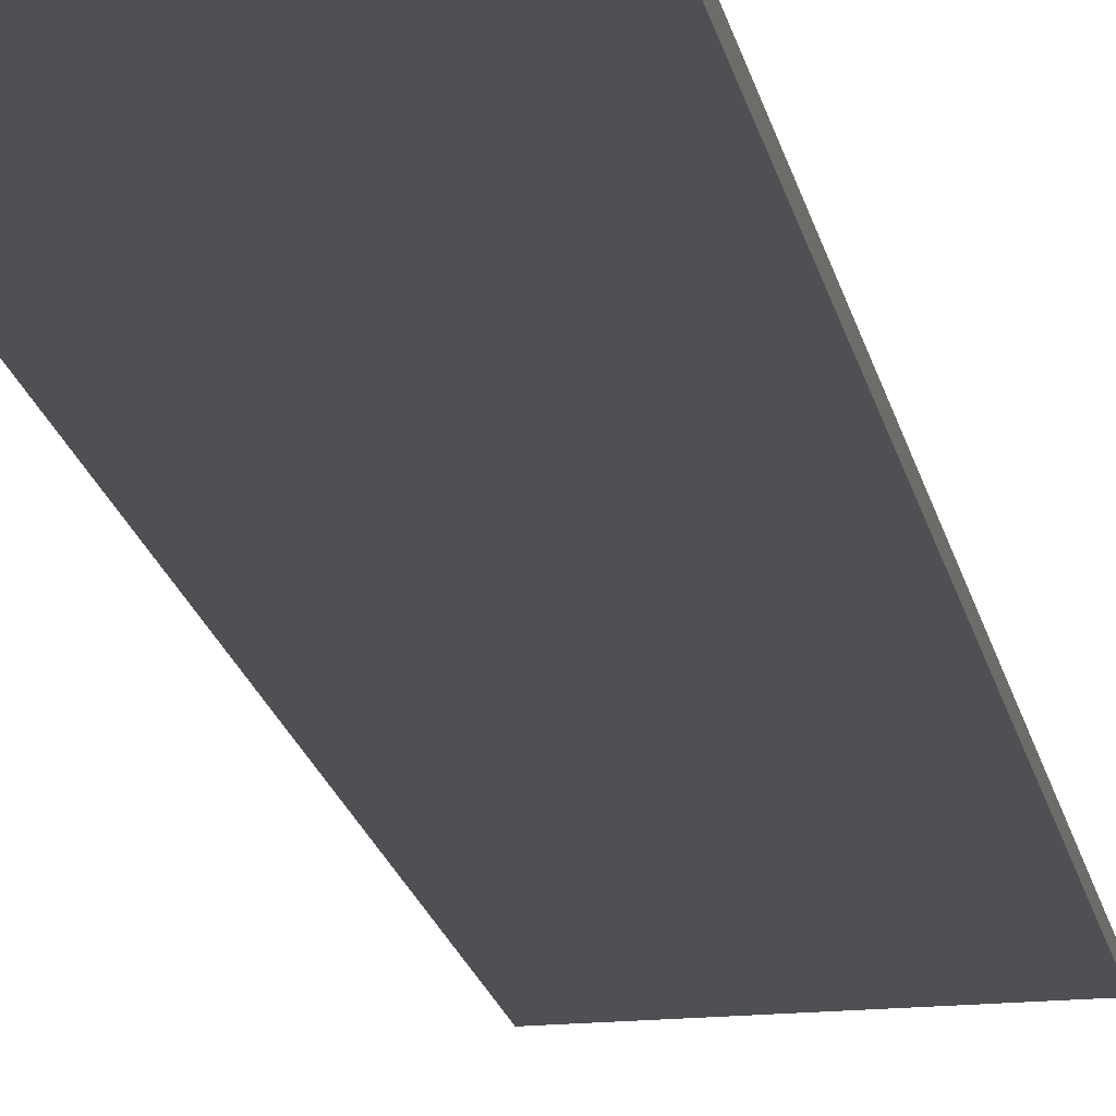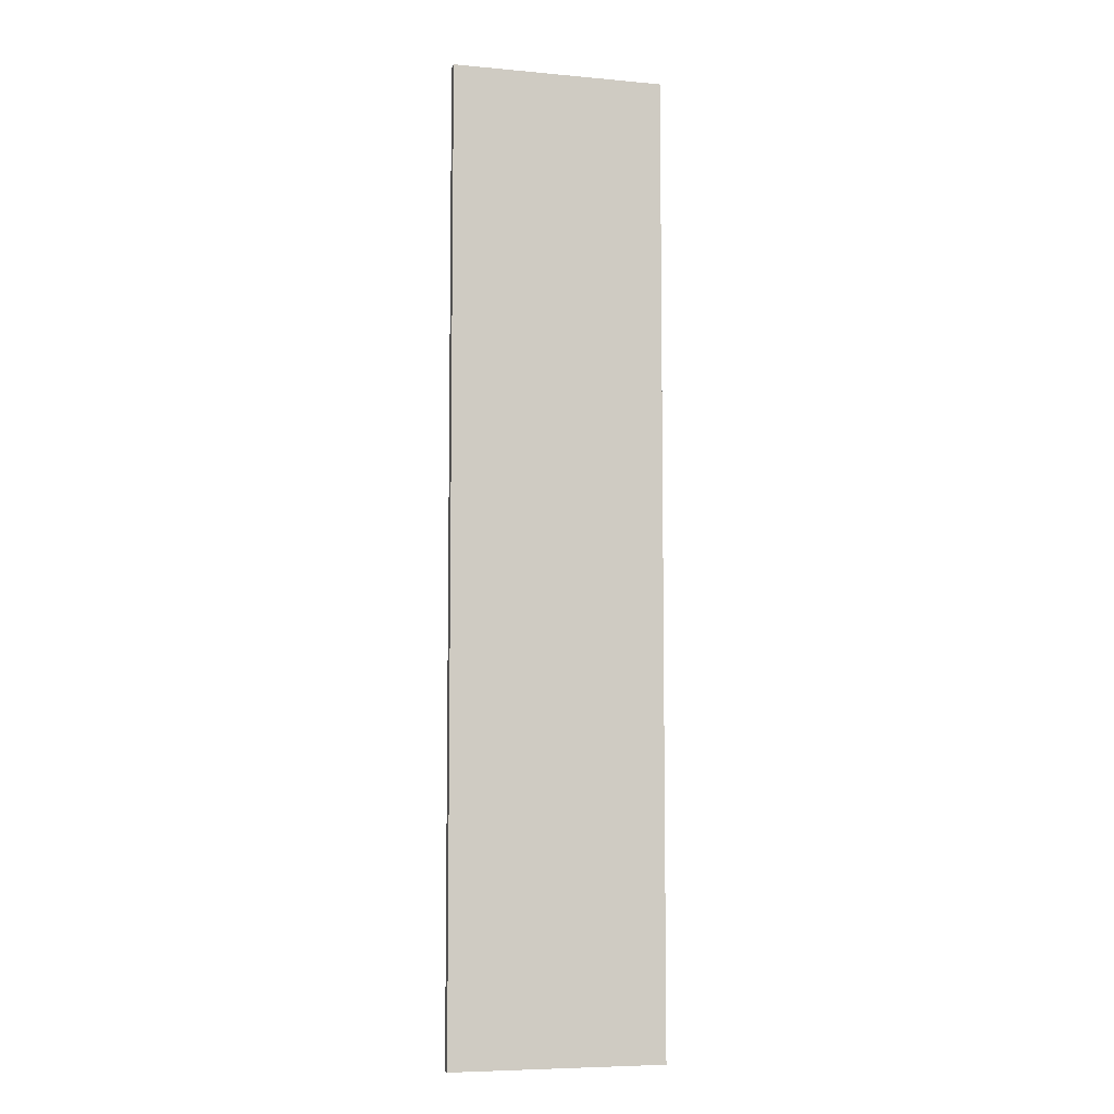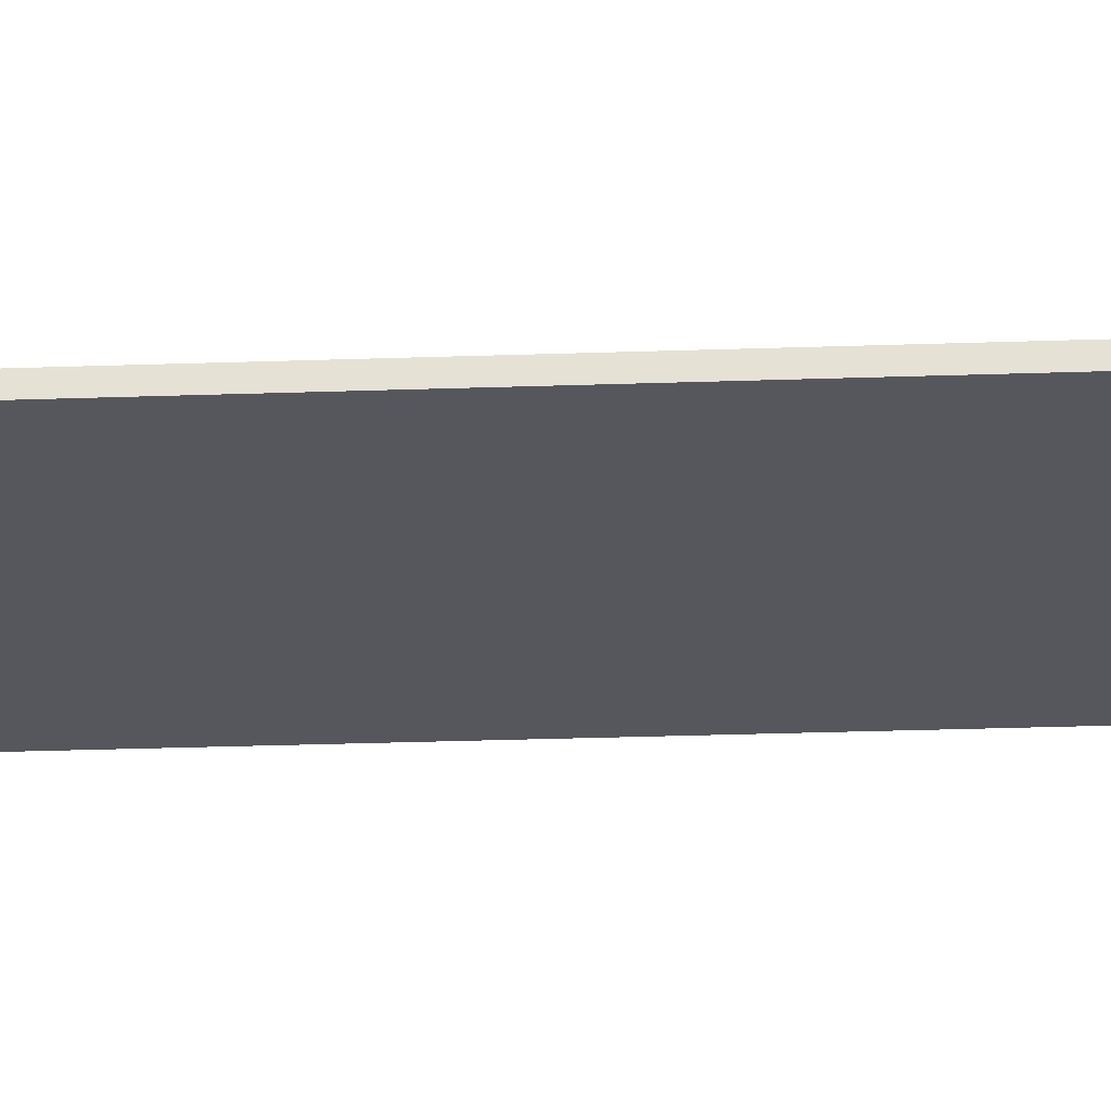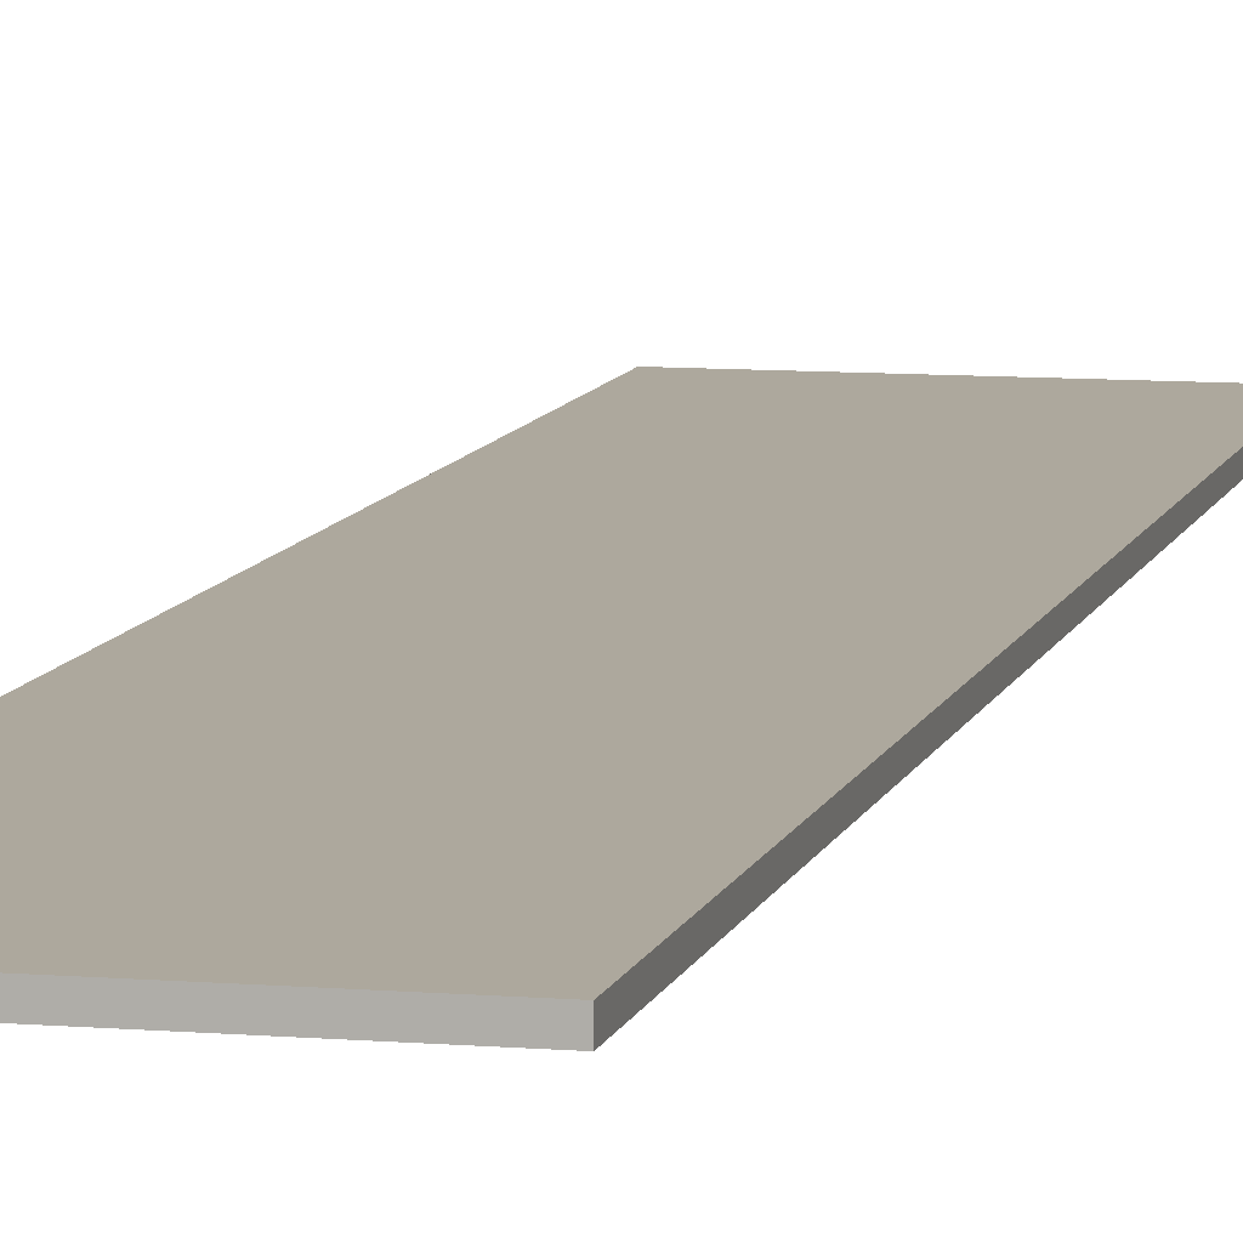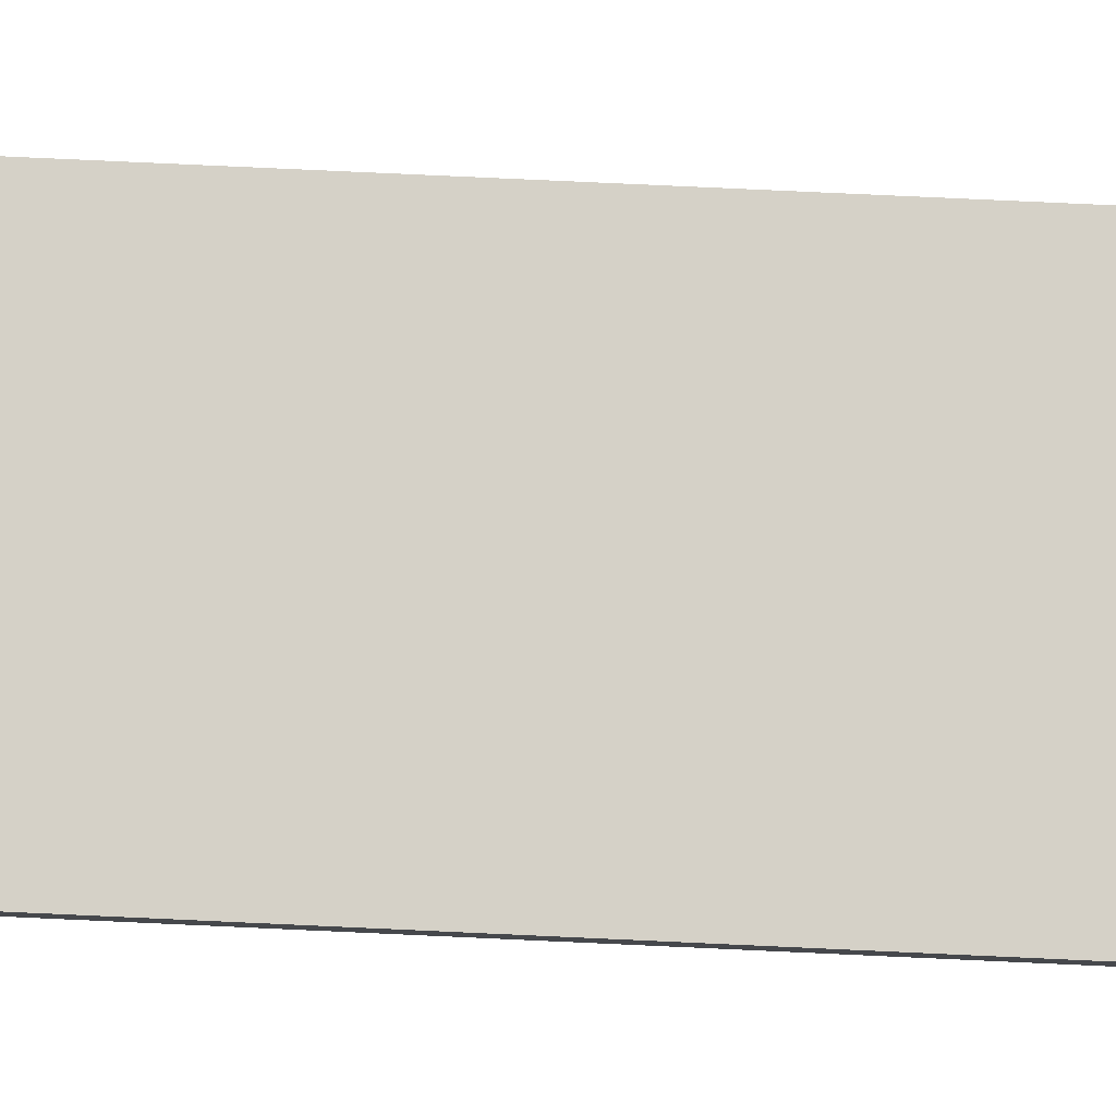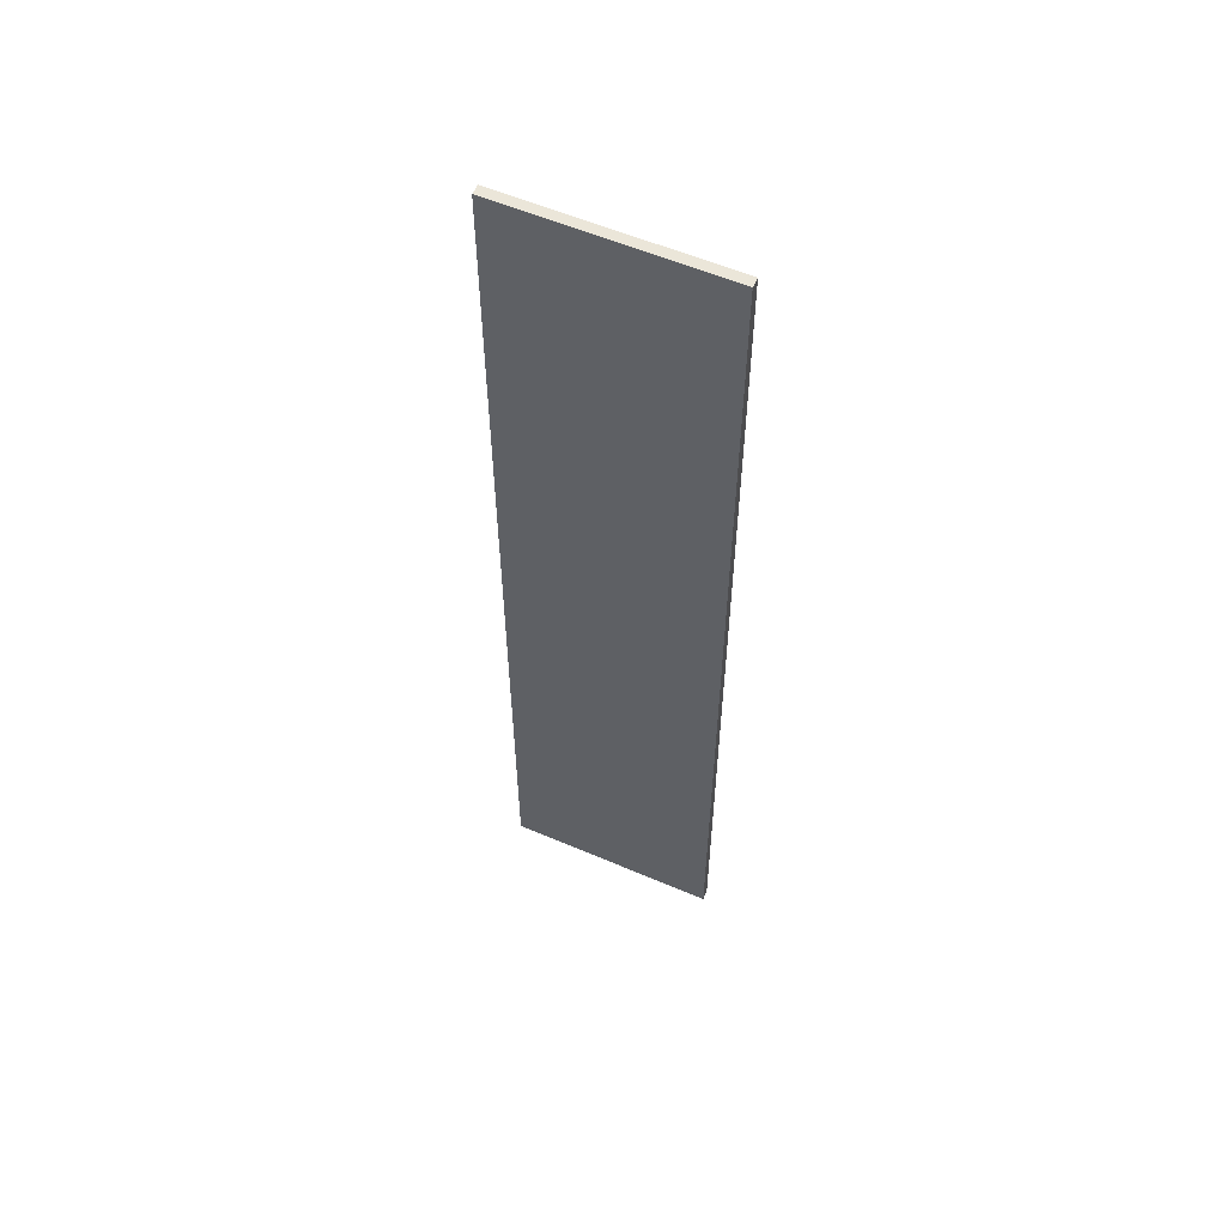
<metadata>
{"format":"obj","ext":"obj","renderer":"f3d","projection":"perspective","resolution":1024,"background":"white","views":[{"elev":-18.5,"azim":10.7,"up":"+Y"},{"elev":-6.9,"azim":165.0,"up":"+Z"},{"elev":-27.5,"azim":-86.9,"up":"+Y"},{"elev":8.7,"azim":13.0,"up":"+Y"},{"elev":78.9,"azim":-87.4,"up":"+Y"},{"elev":57.2,"azim":-156.0,"up":"+Z"}]}
</metadata>
<code>
g background-0
v 14 0 50
v 14 0 -50
v 14 1 50
v 14 1 -50
v 36 0 50
v 36 0 -50
v 36 1 50
v 36 1 -50
v 14 0 50
v 14 1 50
v 15 0 50
v 15 1 50
v 16 0 50
v 16 1 50
v 24 0 50
v 24 1 50
v 26 0 50
v 26 1 50
v 34 0 50
v 34 1 50
v 35 0 50
v 35 1 50
v 36 0 50
v 36 1 50
v 14 0 -50
v 14 1 -50
v 15 0 -50
v 15 1 -50
v 16 0 -50
v 16 1 -50
v 24 0 -50
v 24 1 -50
v 26 0 -50
v 26 1 -50
v 34 0 -50
v 34 1 -50
v 35 0 -50
v 35 1 -50
v 36 0 -50
v 36 1 -50
v 14 0 50
v 15 0 50
v 16 0 50
v 24 0 50
v 26 0 50
v 34 0 50
v 35 0 50
v 36 0 50
v 15 0 39
v 16 0 39
v 24 0 39
v 26 0 39
v 34 0 39
v 35 0 39
v 15 0 37
v 16 0 37
v 24 0 37
v 26 0 37
v 34 0 37
v 35 0 37
v 24 0 26
v 26 0 26
v 15 0 25
v 16 0 25
v 34 0 25
v 35 0 25
v 15 0 23
v 16 0 23
v 24 0 23
v 26 0 23
v 34 0 23
v 35 0 23
v 15 0 12
v 16 0 12
v 24 0 12
v 26 0 12
v 34 0 12
v 35 0 12
v 15 0 10
v 16 0 10
v 24 0 10
v 26 0 10
v 34 0 10
v 35 0 10
v 15 0 -1
v 16 0 -1
v 24 0 -1
v 26 0 -1
v 34 0 -1
v 35 0 -1
v 15 0 -3
v 16 0 -3
v 24 0 -3
v 26 0 -3
v 34 0 -3
v 35 0 -3
v 15 0 -14
v 16 0 -14
v 24 0 -14
v 26 0 -14
v 34 0 -14
v 35 0 -14
v 15 0 -17
v 16 0 -17
v 24 0 -17
v 26 0 -17
v 34 0 -17
v 35 0 -17
v 15 0 -28
v 16 0 -28
v 24 0 -28
v 26 0 -28
v 34 0 -28
v 35 0 -28
v 15 0 -30
v 16 0 -30
v 24 0 -30
v 26 0 -30
v 34 0 -30
v 35 0 -30
v 15 0 -40
v 16 0 -40
v 24 0 -40
v 26 0 -40
v 34 0 -40
v 35 0 -40
v 15 0 -43
v 16 0 -43
v 24 0 -43
v 26 0 -43
v 34 0 -43
v 35 0 -43
v 14 0 -50
v 15 0 -50
v 16 0 -50
v 24 0 -50
v 26 0 -50
v 34 0 -50
v 35 0 -50
v 36 0 -50
v 14 1 50
v 15 1 50
v 16 1 50
v 24 1 50
v 26 1 50
v 34 1 50
v 35 1 50
v 36 1 50
v 15 1 39
v 16 1 39
v 24 1 39
v 26 1 39
v 34 1 39
v 35 1 39
v 15 1 37
v 16 1 37
v 24 1 37
v 26 1 37
v 34 1 37
v 35 1 37
v 24 1 26
v 26 1 26
v 15 1 25
v 16 1 25
v 34 1 25
v 35 1 25
v 15 1 23
v 16 1 23
v 24 1 23
v 26 1 23
v 34 1 23
v 35 1 23
v 15 1 12
v 16 1 12
v 24 1 12
v 26 1 12
v 34 1 12
v 35 1 12
v 15 1 10
v 16 1 10
v 24 1 10
v 26 1 10
v 34 1 10
v 35 1 10
v 15 1 -1
v 16 1 -1
v 24 1 -1
v 26 1 -1
v 34 1 -1
v 35 1 -1
v 15 1 -3
v 16 1 -3
v 24 1 -3
v 26 1 -3
v 34 1 -3
v 35 1 -3
v 15 1 -14
v 16 1 -14
v 24 1 -14
v 26 1 -14
v 34 1 -14
v 35 1 -14
v 15 1 -17
v 16 1 -17
v 24 1 -17
v 26 1 -17
v 34 1 -17
v 35 1 -17
v 15 1 -28
v 16 1 -28
v 24 1 -28
v 26 1 -28
v 34 1 -28
v 35 1 -28
v 15 1 -30
v 16 1 -30
v 24 1 -30
v 26 1 -30
v 34 1 -30
v 35 1 -30
v 15 1 -40
v 16 1 -40
v 24 1 -40
v 26 1 -40
v 34 1 -40
v 35 1 -40
v 15 1 -43
v 16 1 -43
v 24 1 -43
v 26 1 -43
v 34 1 -43
v 35 1 -43
v 14 1 -50
v 15 1 -50
v 16 1 -50
v 24 1 -50
v 26 1 -50
v 34 1 -50
v 35 1 -50
v 36 1 -50
f 3 2 1
f 4 2 3
f 5 6 7
f 7 6 8
f 11 10 9
f 12 10 11
f 13 12 11
f 14 12 13
f 15 14 13
f 16 14 15
f 17 16 15
f 18 16 17
f 19 18 17
f 20 18 19
f 21 20 19
f 22 20 21
f 23 22 21
f 24 22 23
f 25 26 27
f 27 26 28
f 27 28 29
f 29 28 30
f 29 30 31
f 31 30 32
f 31 32 33
f 33 32 34
f 33 34 35
f 35 34 36
f 35 36 37
f 37 36 38
f 37 38 39
f 39 38 40
f 49 42 41
f 49 43 42
f 50 44 43
f 50 43 49
f 51 45 44
f 51 44 50
f 52 46 45
f 52 45 51
f 53 47 46
f 53 46 52
f 54 48 47
f 54 47 53
f 55 53 52
f 55 52 51
f 55 54 53
f 55 51 50
f 55 50 49
f 55 49 41
f 56 54 55
f 57 54 56
f 58 54 57
f 59 54 58
f 60 48 54
f 60 54 59
f 61 57 56
f 61 58 57
f 62 59 58
f 62 58 61
f 63 55 41
f 63 56 55
f 64 61 56
f 64 56 63
f 64 62 61
f 65 59 62
f 65 62 64
f 65 60 59
f 66 48 60
f 66 60 65
f 67 63 41
f 67 64 63
f 67 66 65
f 67 65 64
f 68 66 67
f 69 66 68
f 70 66 69
f 71 66 70
f 72 48 66
f 72 66 71
f 73 67 41
f 73 68 67
f 74 69 68
f 74 68 73
f 75 70 69
f 75 69 74
f 76 71 70
f 76 70 75
f 77 72 71
f 77 71 76
f 78 48 72
f 78 72 77
f 79 75 74
f 79 77 76
f 79 78 77
f 79 74 73
f 79 73 41
f 79 76 75
f 80 78 79
f 81 78 80
f 82 78 81
f 83 78 82
f 84 48 78
f 84 78 83
f 85 79 41
f 85 80 79
f 86 81 80
f 86 80 85
f 87 82 81
f 87 81 86
f 88 83 82
f 88 82 87
f 89 84 83
f 89 83 88
f 90 48 84
f 90 84 89
f 91 87 86
f 91 89 88
f 91 90 89
f 91 86 85
f 91 85 41
f 91 88 87
f 92 90 91
f 93 90 92
f 94 90 93
f 95 90 94
f 96 48 90
f 96 90 95
f 97 91 41
f 97 92 91
f 98 93 92
f 98 92 97
f 99 94 93
f 99 93 98
f 100 95 94
f 100 94 99
f 101 96 95
f 101 95 100
f 102 48 96
f 102 96 101
f 103 99 98
f 103 101 100
f 103 102 101
f 103 98 97
f 103 97 41
f 103 100 99
f 104 102 103
f 105 102 104
f 106 102 105
f 107 102 106
f 108 48 102
f 108 102 107
f 109 103 41
f 109 104 103
f 110 105 104
f 110 104 109
f 111 106 105
f 111 105 110
f 112 107 106
f 112 106 111
f 113 108 107
f 113 107 112
f 114 48 108
f 114 108 113
f 115 111 110
f 115 113 112
f 115 114 113
f 115 110 109
f 115 109 41
f 115 112 111
f 116 114 115
f 117 114 116
f 118 114 117
f 119 114 118
f 120 48 114
f 120 114 119
f 121 115 41
f 121 116 115
f 122 117 116
f 122 116 121
f 123 118 117
f 123 117 122
f 124 119 118
f 124 118 123
f 125 120 119
f 125 119 124
f 126 48 120
f 126 120 125
f 127 123 122
f 127 125 124
f 127 126 125
f 127 122 121
f 127 121 41
f 127 124 123
f 128 126 127
f 129 126 128
f 130 126 129
f 131 126 130
f 132 48 126
f 132 126 131
f 133 127 41
f 134 128 127
f 134 127 133
f 135 129 128
f 135 128 134
f 136 130 129
f 136 129 135
f 137 131 130
f 137 130 136
f 138 132 131
f 138 131 137
f 139 48 132
f 139 132 138
f 140 48 139
f 141 142 149
f 142 143 149
f 143 144 150
f 149 143 150
f 144 145 151
f 150 144 151
f 145 146 152
f 151 145 152
f 146 147 153
f 152 146 153
f 147 148 154
f 153 147 154
f 152 153 155
f 151 152 155
f 153 154 155
f 150 151 155
f 149 150 155
f 141 149 155
f 155 154 156
f 156 154 157
f 157 154 158
f 158 154 159
f 154 148 160
f 159 154 160
f 156 157 161
f 157 158 161
f 158 159 162
f 161 158 162
f 141 155 163
f 155 156 163
f 156 161 164
f 163 156 164
f 161 162 164
f 162 159 165
f 164 162 165
f 159 160 165
f 160 148 166
f 165 160 166
f 141 163 167
f 163 164 167
f 165 166 167
f 164 165 167
f 167 166 168
f 168 166 169
f 169 166 170
f 170 166 171
f 166 148 172
f 171 166 172
f 141 167 173
f 167 168 173
f 168 169 174
f 173 168 174
f 169 170 175
f 174 169 175
f 170 171 176
f 175 170 176
f 171 172 177
f 176 171 177
f 172 148 178
f 177 172 178
f 174 175 179
f 176 177 179
f 177 178 179
f 173 174 179
f 141 173 179
f 175 176 179
f 179 178 180
f 180 178 181
f 181 178 182
f 182 178 183
f 178 148 184
f 183 178 184
f 141 179 185
f 179 180 185
f 180 181 186
f 185 180 186
f 181 182 187
f 186 181 187
f 182 183 188
f 187 182 188
f 183 184 189
f 188 183 189
f 184 148 190
f 189 184 190
f 186 187 191
f 188 189 191
f 189 190 191
f 185 186 191
f 141 185 191
f 187 188 191
f 191 190 192
f 192 190 193
f 193 190 194
f 194 190 195
f 190 148 196
f 195 190 196
f 141 191 197
f 191 192 197
f 192 193 198
f 197 192 198
f 193 194 199
f 198 193 199
f 194 195 200
f 199 194 200
f 195 196 201
f 200 195 201
f 196 148 202
f 201 196 202
f 198 199 203
f 200 201 203
f 201 202 203
f 197 198 203
f 141 197 203
f 199 200 203
f 203 202 204
f 204 202 205
f 205 202 206
f 206 202 207
f 202 148 208
f 207 202 208
f 141 203 209
f 203 204 209
f 204 205 210
f 209 204 210
f 205 206 211
f 210 205 211
f 206 207 212
f 211 206 212
f 207 208 213
f 212 207 213
f 208 148 214
f 213 208 214
f 210 211 215
f 212 213 215
f 213 214 215
f 209 210 215
f 141 209 215
f 211 212 215
f 215 214 216
f 216 214 217
f 217 214 218
f 218 214 219
f 214 148 220
f 219 214 220
f 141 215 221
f 215 216 221
f 216 217 222
f 221 216 222
f 217 218 223
f 222 217 223
f 218 219 224
f 223 218 224
f 219 220 225
f 224 219 225
f 220 148 226
f 225 220 226
f 222 223 227
f 224 225 227
f 225 226 227
f 221 222 227
f 141 221 227
f 223 224 227
f 227 226 228
f 228 226 229
f 229 226 230
f 230 226 231
f 226 148 232
f 231 226 232
f 141 227 233
f 227 228 234
f 233 227 234
f 228 229 235
f 234 228 235
f 229 230 236
f 235 229 236
f 230 231 237
f 236 230 237
f 231 232 238
f 237 231 238
f 232 148 239
f 238 232 239
f 239 148 240

</code>
